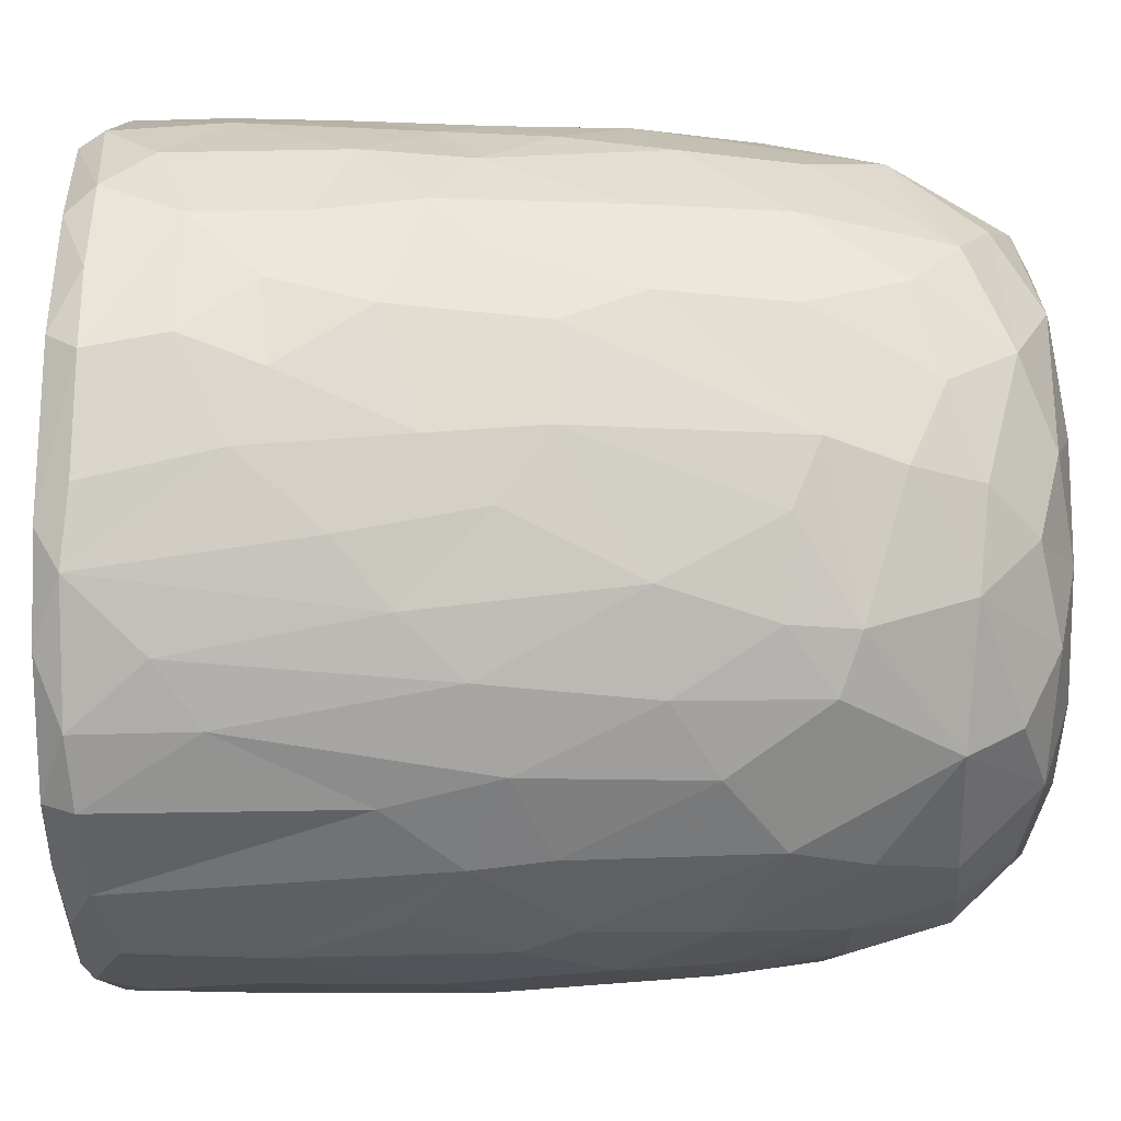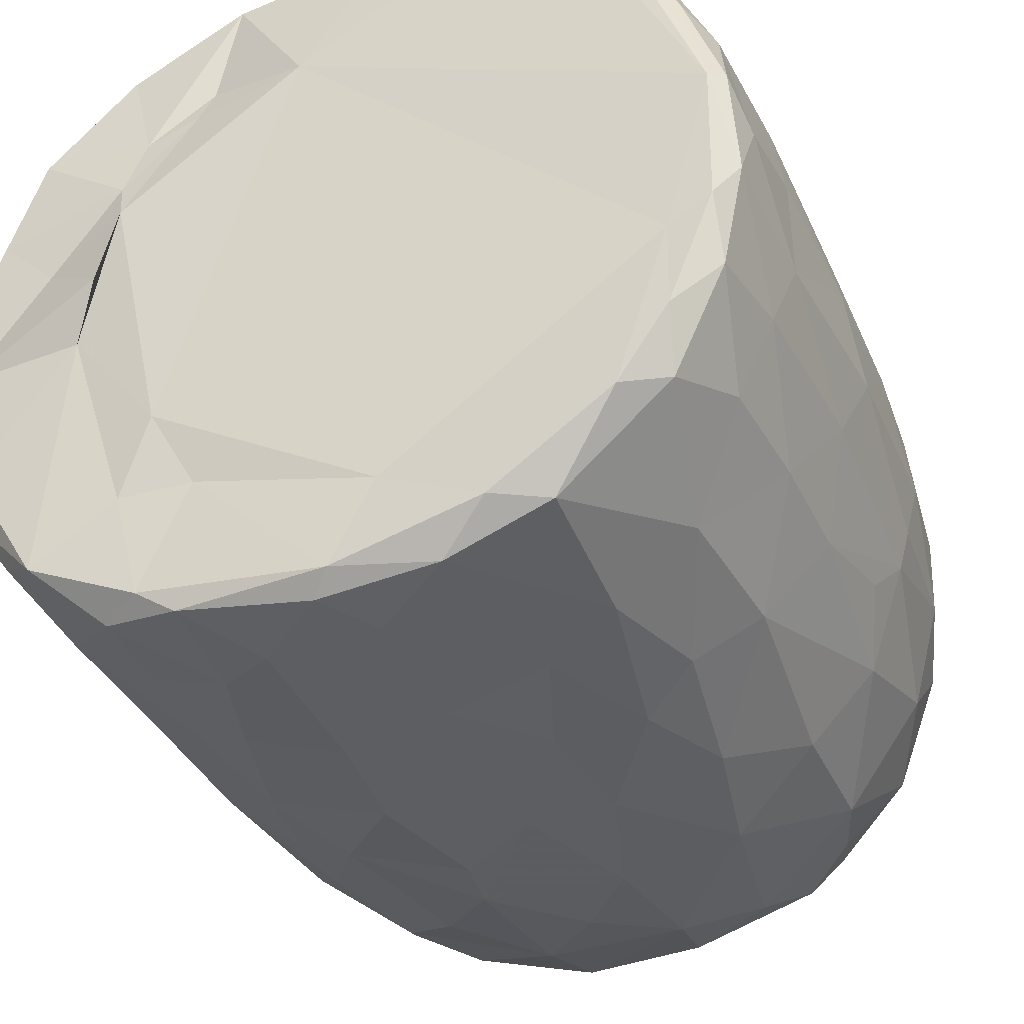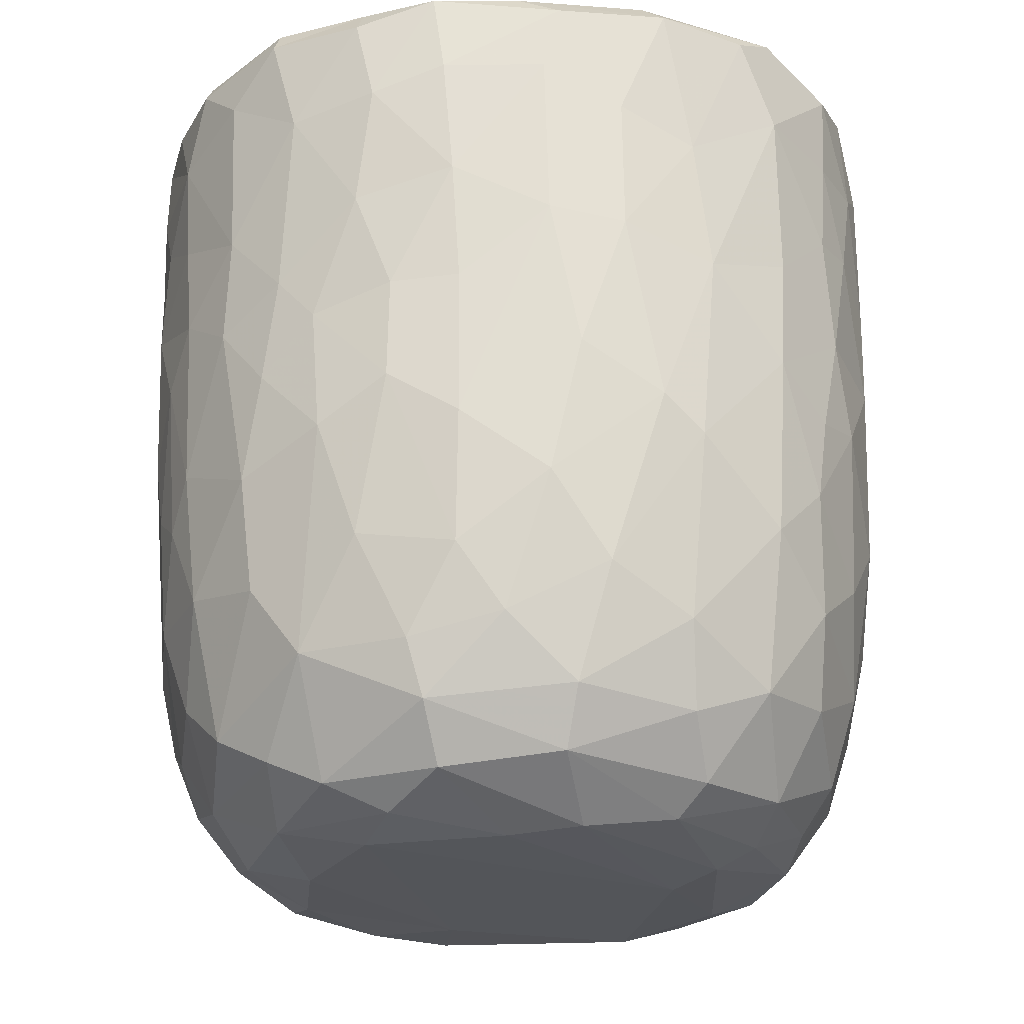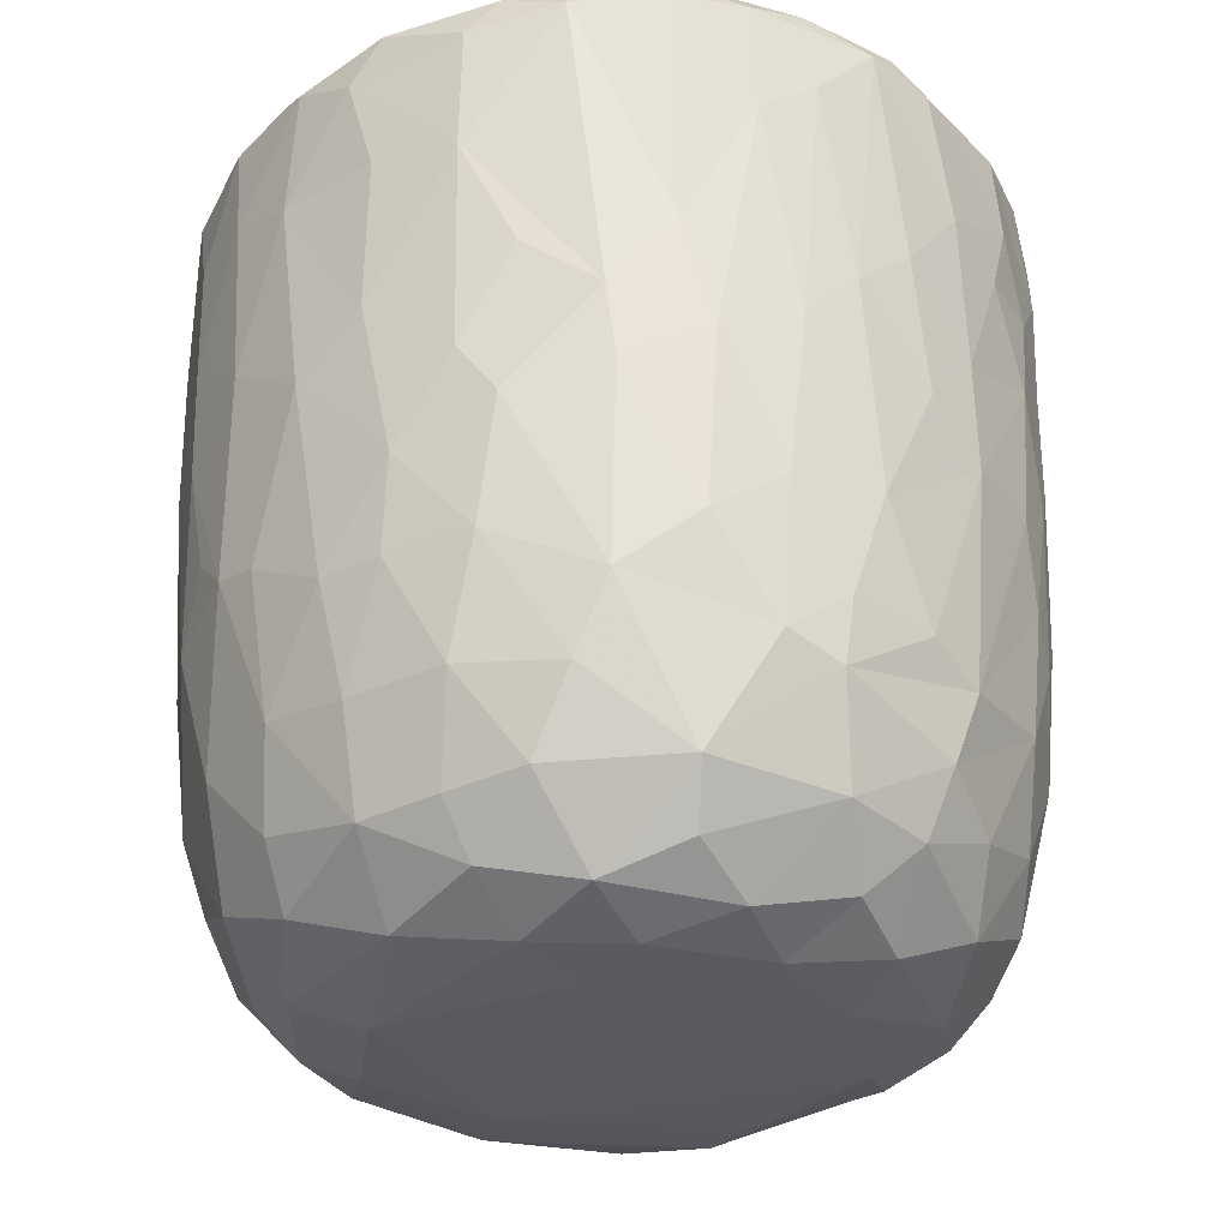
<metadata>
{"format":"obj","ext":"obj","renderer":"f3d","projection":"perspective","resolution":1024,"background":"white","views":[{"elev":78.1,"azim":-89.8,"up":"+Z"},{"elev":-39.5,"azim":-155.8,"up":"+Z"},{"elev":-24.2,"azim":93.0,"up":"+Y"},{"elev":-31.1,"azim":-49.7,"up":"+Y"}]}
</metadata>
<code>
v 0.1359 -0.05968 -0.8983
v 0.1612 -0.1938 -0.8919
v -0.06474 0.07873 -0.912
v 0.2027 0.2179 -0.8999
v 0.1722 0.4605 -0.9061
v -0.08517 0.5112 -0.9156
v -0.2266 0.3128 -0.8943
v 0.1655 0.8132 -0.9075
v -0.08807 0.8191 -0.9164
v -0.3132 0.5312 -0.8774
v 0.2997 0.7379 -0.879
v -0.009194 0.9515 -0.915
v -0.2682 0.9318 -0.8898
v -0.004593 -0.4068 -0.8738
v 0.163 -0.5702 -0.8326
v -0.1619 -0.5755 -0.8379
v -0.1505 -0.2472 -0.8867
v -0.4077 -0.2982 -0.8108
v -0.2443 0.02895 -0.8862
v 0.3846 0.02718 -0.8439
v -0.4025 0.2295 -0.84
v 0.3784 0.5149 -0.8509
v 0.2832 0.9775 -0.8666
v -0.05591 0.9953 -0.8793
v -0.3611 -0.5129 -0.7885
v 0.3201 -0.3533 -0.8333
v -0.4728 -0.02041 -0.7993
v 0.4709 0.2305 -0.8098
v 0.5062 0.4961 -0.7893
v -0.4759 0.5763 -0.8185
v 0.4813 0.7235 -0.8036
v -0.4967 0.9226 -0.8064
v 0.4677 0.9293 -0.8136
v -0.383 0.9911 -0.8072
v 0.3692 0.9926 -0.8059
v -0.1326 -0.7627 -0.7785
v 0.1498 -0.7838 -0.7681
v -0.3258 -0.6861 -0.7601
v 0.4777 -0.4716 -0.7488
v 0.5379 -0.1942 -0.7469
v -0.6161 -0.2106 -0.6863
v 0.5208 -0.001256 -0.77
v -0.5313 0.3021 -0.7788
v 0.6678 0.7418 -0.6747
v 0.3904 -0.6774 -0.7341
v -0.5967 -0.5389 -0.6526
v 0.6528 0.3523 -0.6796
v -0.6608 0.5967 -0.6925
v 0.6277 0.9973 -0.6685
v -0.1476 0.9808 -0.6792
v -0.2985 -0.944 -0.5864
v -0.4029 -0.8166 -0.6681
v -0.07132 -0.9316 -0.6637
v 0.09662 -0.8845 -0.6961
v 0.3619 -0.8851 -0.6276
v -0.534 -0.6951 -0.6376
v 0.5809 -0.6965 -0.6074
v 0.6441 -0.3255 -0.6457
v 0.6628 0.09139 -0.6679
v -0.6724 0.2451 -0.6697
v -0.7438 0.9196 -0.5902
v -0.6544 0.9964 -0.6347
v 0.4358 0.9916 -0.5438
v 0.722 0.9411 -0.5979
v 0.2402 -0.9546 -0.5774
v -0.464 -0.8891 -0.554
v -0.761 -0.236 -0.5133
v 0.7916 0.2876 -0.5083
v -0.7681 0.9875 -0.2579
v 0.2673 0.9813 -0.5484
v 0.1972 -0.9924 -0.4878
v 0.5493 -0.895 -0.462
v 0.7903 -0.1481 -0.4751
v -0.8069 0.1823 -0.4759
v -0.8033 0.7182 -0.4996
v 0.3628 1.011 -0.3619
v -0.2233 -0.9878 -0.4842
v -0.6554 -0.7906 -0.4475
v 0.7448 -0.5782 -0.4384
v -0.811 0.4429 -0.482
v 0.8127 0.5937 -0.4695
v -0.7653 0.9909 -0.4641
v 0.4881 -0.9586 -0.3955
v -0.5179 -0.9461 -0.4003
v 0.6669 -0.767 -0.4401
v -0.8252 -0.08485 -0.4022
v 0.8477 0.9396 -0.4091
v -0.7713 -0.558 -0.3951
v 0.07641 -1.006 -0.3858
v -0.4244 -1.002 -0.2642
v -0.8629 -0.1785 -0.2996
v 0.8375 -0.06781 -0.3864
v 0.8763 0.3582 -0.3065
v -0.8626 0.9307 -0.3471
v 0.8086 0.9919 -0.3575
v 0.7128 -0.8679 -0.1554
v 0.8334 -0.4705 -0.2622
v 0.5333 -0.984 -0.1853
v -0.6831 -0.8687 -0.2419
v -0.7705 -0.7368 -0.2169
v -0.8888 0.2907 -0.2698
v 0.8747 0.6735 -0.3028
v -0.8809 0.7026 -0.3077
v 0.58 1.001 -0.07121
v 0.7838 -0.7365 -0.184
v -0.8432 -0.5398 -0.1573
v 0.8856 -0.2708 -0.1311
v 0.8932 0.04494 -0.2026
v 0.9004 0.933 -0.1588
v 0.07322 1.012 0.5752
v -0.9131 0.9361 -0.1046
v -0.8656 0.9881 -0.2027
v 0.4916 -0.9908 -0.01323
v -0.6274 -0.9505 -0.01766
v 0.91 0.3858 -0.1328
v -0.9165 0.6335 -0.1265
v 0.8719 0.9849 -0.05875
v -0.8816 -0.2057 -0.1839
v -0.9187 0.1569 -0.05279
v 0.9088 0.7741 -0.1218
v -0.3102 -0.9949 0.1695
v -0.7768 -0.7909 0.03339
v 0.8424 -0.5875 -0.02762
v -0.8868 -0.3069 0.01382
v -0.875 1.001 0.1216
v 0.4252 -0.9884 0.3124
v 0.9007 -0.1285 0.07358
v 0.9148 0.4959 0.09227
v 0.5214 1.053 0.05754
v -0.5068 -0.9841 0.2009
v 0.7786 -0.7659 0.1545
v 0.8679 -0.4325 0.08006
v 0.905 0.2139 0.07516
v -0.9142 0.2745 0.1187
v -0.9217 0.8662 0.05257
v 0.4939 1.027 0.2727
v 0.6917 -0.8947 0.127
v -0.6636 -0.8967 0.2237
v -0.844 -0.5669 0.05253
v 0.8116 -0.6358 0.1903
v -0.9133 0.63 0.1246
v -0.9063 0.9683 0.1331
v 0.9131 0.7783 0.1163
v 0.5678 -0.9576 0.2467
v -0.873 -0.3104 0.1635
v -0.8891 -0.09701 0.1906
v 0.8938 0.9767 0.1438
v 0.686 0.9843 0.186
v -0.747 -0.7808 0.2202
v -0.8116 -0.5633 0.2866
v 0.8816 -0.02494 0.2394
v 0.8296 -0.3944 0.3067
v -0.8648 0.1025 0.3309
v 0.8849 0.2094 0.2346
v 0.8886 0.7229 0.2872
v 0.87 0.4429 0.3223
v -0.8777 0.5916 0.3318
v -0.8697 0.8925 0.3305
v 0.8181 0.9907 0.3217
v -0.8254 -0.3047 0.3619
v 0.8649 0.9277 0.3324
v 0.509 1.009 0.3678
v -0.3686 -0.9918 0.3714
v 0.6001 -0.8978 0.3918
v -0.7015 -0.7622 0.395
v -0.5376 -0.9356 0.4041
v 0.1476 -0.9911 0.4733
v 0.7378 -0.6406 0.4364
v 0.8278 -0.1231 0.3989
v -0.8293 -0.02029 0.4127
v 0.8247 0.1619 0.4187
v -0.8183 0.9816 0.3866
v -0.121 -0.9871 0.5138
v -0.8186 0.3248 0.4468
v 0.8061 0.696 0.4845
v 0.3947 -0.9486 0.5177
v -0.7069 -0.5862 0.499
v 0.6945 -0.4717 0.5564
v -0.7751 0.9255 0.5277
v -0.7213 0.9945 0.5497
v 0.3437 0.9857 0.5517
v 0.7286 0.9997 0.5396
v -0.2943 -0.9502 0.5695
v 0.5648 -0.8352 0.5225
v 0.7146 -0.2047 0.585
v 0.7575 0.03517 0.5425
v -0.7322 0.1997 0.5972
v 0.7795 0.2717 0.5089
v 0.7637 0.9449 0.5492
v -0.6172 0.9989 0.6786
v -0.4528 -0.8707 0.5823
v -0.5171 -0.7491 0.6422
v -0.6946 -0.4149 0.5801
v 0.4682 0.9875 0.5133
v 0.07936 -0.9439 0.6328
v -0.7133 0.02947 0.6081
v 0.6716 0.1897 0.6534
v 0.6943 0.4294 0.6397
v 0.2653 -0.8607 0.692
v 0.494 -0.76 0.6492
v -0.1043 -0.8966 0.6853
v 0.5431 -0.4327 0.7132
v -0.6395 0.9291 0.7052
v -0.6285 0.365 0.6998
v 0.6804 0.8227 0.6555
v 0.3134 0.9695 0.6311
v 0.5203 0.9899 0.7424
v -0.231 -0.7666 0.7629
v -0.5735 -0.282 0.7128
v 0.552 0.282 0.7598
v 0.5818 0.9243 0.7463
v 0.3946 -0.6518 0.7443
v -0.4283 -0.497 0.772
v -0.5739 0.1181 0.7421
v 0.5463 -0.1168 0.7465
v -0.01661 -0.785 0.7782
v -0.3032 -0.5416 0.8149
v -0.4374 -0.1783 0.8029
v 0.5208 0.5074 0.7806
v 0.5109 0.7465 0.7956
v -0.4976 0.6804 0.8002
v -0.5035 0.9428 0.7907
v -0.3557 1.001 0.8173
v 0.2473 0.9935 0.857
v 0.1846 -0.7113 0.788
v 0.3258 -0.4341 0.8224
v 0.4543 -0.2221 0.7909
v 0.00394 -0.63 0.8402
v -0.2994 -0.3941 0.8368
v 0.3451 -0.147 0.8421
v 0.4393 0.1643 0.8194
v -0.4108 0.1913 0.8326
v 0.3065 0.3678 0.8783
v 0.3634 0.5902 0.8565
v -0.371 0.7785 0.8553
v 0.3859 0.9281 0.8425
v 0.05393 -0.4655 0.8713
v -0.09072 -0.4053 0.873
v -0.2302 -0.1492 0.8758
v 0.2753 0.03444 0.8736
v -0.2863 0.3309 0.8761
v 0.2431 0.747 0.8972
v -0.218 0.9441 0.8957
v -0.1281 0.9978 0.8824
v 0.06366 0.03336 0.9074
v -0.08962 0.1433 0.9037
v 0.04464 0.2809 0.9142
v -0.1464 0.4477 0.9084
v 0.1741 0.5709 0.9061
v 0.2093 0.9257 0.8994
v -0.04968 0.9285 0.915
v 0.01623 0.6357 0.9199
f 1 2 3
f 1 3 4
f 3 5 4
f 3 6 5
f 7 6 3
f 6 8 5
f 9 6 10
f 6 9 8
f 11 5 8
f 8 9 12
f 9 13 12
f 14 2 15
f 16 17 14
f 14 17 2
f 17 18 19
f 19 3 17
f 17 3 2
f 2 1 20
f 20 1 4
f 19 21 7
f 7 3 19
f 5 22 4
f 10 6 7
f 11 22 5
f 10 13 9
f 8 12 23
f 8 23 11
f 24 12 13
f 12 24 23
f 16 14 15
f 25 18 16
f 15 2 26
f 18 17 16
f 2 20 26
f 27 19 18
f 27 21 19
f 20 4 28
f 4 22 28
f 21 10 7
f 29 28 22
f 30 10 21
f 31 22 11
f 30 13 10
f 32 13 30
f 11 33 31
f 23 33 11
f 34 13 32
f 34 24 13
f 35 33 23
f 24 35 23
f 36 16 37
f 16 15 37
f 38 16 36
f 38 25 16
f 39 26 40
f 27 18 41
f 26 20 40
f 20 42 40
f 20 28 42
f 27 43 21
f 30 21 43
f 31 29 22
f 29 31 44
f 37 15 45
f 25 38 46
f 39 45 15
f 26 39 15
f 29 47 28
f 30 43 48
f 47 29 44
f 48 32 30
f 31 33 44
f 44 33 49
f 49 33 35
f 34 50 24
f 51 52 53
f 52 36 53
f 53 36 37
f 53 37 54
f 52 38 36
f 37 45 55
f 46 38 56
f 57 45 39
f 18 25 46
f 58 39 40
f 42 28 59
f 60 43 27
f 59 28 47
f 61 32 48
f 32 62 34
f 63 49 35
f 37 55 54
f 57 55 45
f 52 56 38
f 39 58 57
f 18 46 41
f 59 40 42
f 41 60 27
f 48 43 60
f 64 44 49
f 62 32 61
f 62 50 34
f 54 65 53
f 55 65 54
f 66 56 52
f 40 59 58
f 41 67 60
f 59 47 68
f 68 47 44
f 62 69 50
f 50 70 24
f 70 35 24
f 35 70 63
f 65 71 53
f 66 52 51
f 57 72 55
f 41 46 67
f 73 58 59
f 60 67 74
f 75 61 48
f 76 70 50
f 77 51 53
f 78 56 66
f 46 56 78
f 58 79 57
f 58 73 79
f 73 59 68
f 48 80 75
f 44 81 68
f 44 64 81
f 62 61 82
f 82 69 62
f 50 69 76
f 77 53 71
f 55 83 65
f 72 83 55
f 66 84 78
f 85 72 57
f 86 74 67
f 80 48 60
f 80 60 74
f 64 87 81
f 49 87 64
f 84 66 51
f 78 88 46
f 88 67 46
f 89 77 71
f 51 90 84
f 90 51 77
f 83 71 65
f 79 85 57
f 91 86 67
f 73 68 92
f 68 81 93
f 94 61 75
f 61 94 82
f 70 76 63
f 87 49 95
f 96 72 85
f 73 97 79
f 68 93 92
f 98 89 71
f 78 84 99
f 78 100 88
f 91 67 88
f 92 97 73
f 91 74 86
f 80 74 101
f 102 93 81
f 80 103 75
f 87 102 81
f 76 104 63
f 83 98 71
f 96 83 72
f 96 85 105
f 85 79 105
f 79 97 105
f 106 91 88
f 92 107 97
f 91 101 74
f 93 108 92
f 80 101 103
f 103 94 75
f 87 109 102
f 110 76 69
f 63 104 49
f 98 83 96
f 99 100 78
f 106 88 100
f 92 108 107
f 111 94 103
f 82 94 112
f 89 90 77
f 113 89 98
f 99 84 114
f 102 115 93
f 103 101 116
f 95 117 87
f 117 109 87
f 112 69 82
f 91 106 118
f 119 91 118
f 119 101 91
f 115 108 93
f 109 120 102
f 111 112 94
f 49 104 95
f 104 117 95
f 114 84 90
f 116 101 119
f 115 102 120
f 103 116 111
f 89 121 90
f 99 122 100
f 97 123 105
f 97 107 123
f 118 106 124
f 111 125 112
f 126 121 89
f 113 126 89
f 122 99 114
f 122 106 100
f 108 127 107
f 124 119 118
f 120 128 115
f 125 69 112
f 129 117 104
f 90 130 114
f 131 96 105
f 107 132 123
f 115 127 108
f 115 133 127
f 134 116 119
f 135 111 116
f 110 136 76
f 136 104 76
f 121 130 90
f 113 98 137
f 96 137 98
f 122 114 138
f 105 123 131
f 106 122 139
f 139 124 106
f 132 140 123
f 141 116 134
f 141 135 116
f 142 111 135
f 109 143 120
f 111 142 125
f 136 129 104
f 144 113 137
f 96 131 137
f 140 131 123
f 145 124 139
f 107 127 132
f 128 133 115
f 138 114 130
f 146 124 145
f 124 146 119
f 134 119 146
f 120 143 128
f 109 147 143
f 109 117 147
f 148 117 129
f 138 149 122
f 122 150 139
f 127 151 132
f 133 151 127
f 148 147 117
f 126 113 144
f 150 122 149
f 145 139 150
f 132 152 140
f 152 132 151
f 153 134 146
f 133 154 151
f 147 155 143
f 136 148 129
f 154 128 156
f 133 128 154
f 157 141 134
f 156 128 155
f 155 128 143
f 157 135 141
f 158 142 135
f 148 159 147
f 160 145 150
f 157 134 153
f 158 135 157
f 147 161 155
f 136 162 148
f 163 130 121
f 164 144 137
f 138 165 149
f 164 137 131
f 165 150 149
f 160 146 145
f 159 161 147
f 125 110 69
f 162 159 148
f 163 166 130
f 167 121 126
f 138 130 166
f 168 164 131
f 168 131 140
f 151 169 152
f 170 146 160
f 153 146 170
f 154 156 171
f 172 142 158
f 142 172 125
f 173 163 121
f 152 168 140
f 154 171 151
f 174 157 153
f 175 156 155
f 175 155 161
f 176 167 126
f 176 126 144
f 164 176 144
f 165 138 166
f 177 150 165
f 169 168 152
f 169 178 168
f 151 171 169
f 179 158 157
f 172 180 125
f 181 136 110
f 162 182 159
f 167 173 121
f 183 166 163
f 164 168 184
f 177 160 150
f 178 169 185
f 186 169 171
f 153 170 187
f 153 187 174
f 156 188 171
f 175 188 156
f 161 189 175
f 189 159 182
f 189 161 159
f 180 190 125
f 181 162 136
f 163 173 183
f 166 183 191
f 184 176 164
f 166 192 165
f 191 192 166
f 193 160 177
f 185 169 186
f 171 188 186
f 179 172 158
f 172 179 180
f 190 110 125
f 194 182 162
f 181 194 162
f 195 167 176
f 177 165 192
f 193 170 160
f 170 196 187
f 197 186 188
f 198 188 175
f 179 157 187
f 187 157 174
f 195 173 167
f 199 195 176
f 168 200 184
f 193 177 192
f 200 168 178
f 196 170 193
f 173 201 183
f 184 199 176
f 178 185 202
f 186 197 185
f 188 198 197
f 203 179 204
f 189 205 175
f 203 180 179
f 110 206 181
f 181 206 194
f 194 207 182
f 201 173 195
f 183 208 191
f 208 183 201
f 184 200 199
f 202 200 178
f 196 193 209
f 197 198 210
f 179 187 204
f 198 175 205
f 203 190 180
f 189 182 211
f 208 192 191
f 199 200 212
f 200 202 212
f 192 213 193
f 193 213 209
f 214 196 209
f 185 197 215
f 187 196 214
f 189 211 205
f 182 207 211
f 195 216 201
f 195 199 216
f 217 213 192
f 209 213 218
f 185 215 202
f 209 218 214
f 197 210 215
f 214 204 187
f 219 198 220
f 205 220 198
f 203 204 221
f 211 220 205
f 190 203 222
f 190 223 110
f 224 194 206
f 201 216 208
f 225 216 199
f 217 192 208
f 212 225 199
f 225 212 226
f 202 226 212
f 226 202 227
f 215 227 202
f 214 221 204
f 198 219 210
f 222 203 221
f 223 190 222
f 224 207 194
f 228 208 216
f 225 228 216
f 217 208 228
f 213 217 229
f 213 229 218
f 230 227 231
f 215 231 227
f 232 214 218
f 210 231 215
f 221 214 232
f 210 219 233
f 220 234 219
f 221 235 222
f 236 220 211
f 207 224 236
f 207 236 211
f 110 224 206
f 225 226 228
f 237 228 226
f 237 217 228
f 238 229 217
f 238 217 237
f 230 237 226
f 229 238 239
f 227 230 226
f 229 239 218
f 240 230 231
f 232 218 239
f 210 233 231
f 235 232 241
f 235 221 232
f 219 234 233
f 220 242 234
f 235 243 222
f 243 223 222
f 243 244 223
f 223 244 110
f 244 224 110
f 245 238 237
f 239 238 245
f 240 245 237
f 240 237 230
f 246 239 245
f 241 232 239
f 241 239 246
f 233 247 245
f 233 245 240
f 231 233 240
f 248 241 246
f 248 243 241
f 234 249 233
f 243 235 241
f 242 249 234
f 250 242 220
f 220 236 250
f 224 250 236
f 244 243 251
f 244 251 250
f 224 244 250
f 247 246 245
f 248 246 247
f 252 248 247
f 252 247 249
f 233 249 247
f 243 248 252
f 251 243 252
f 252 249 242
f 251 252 242
f 250 251 242

</code>
